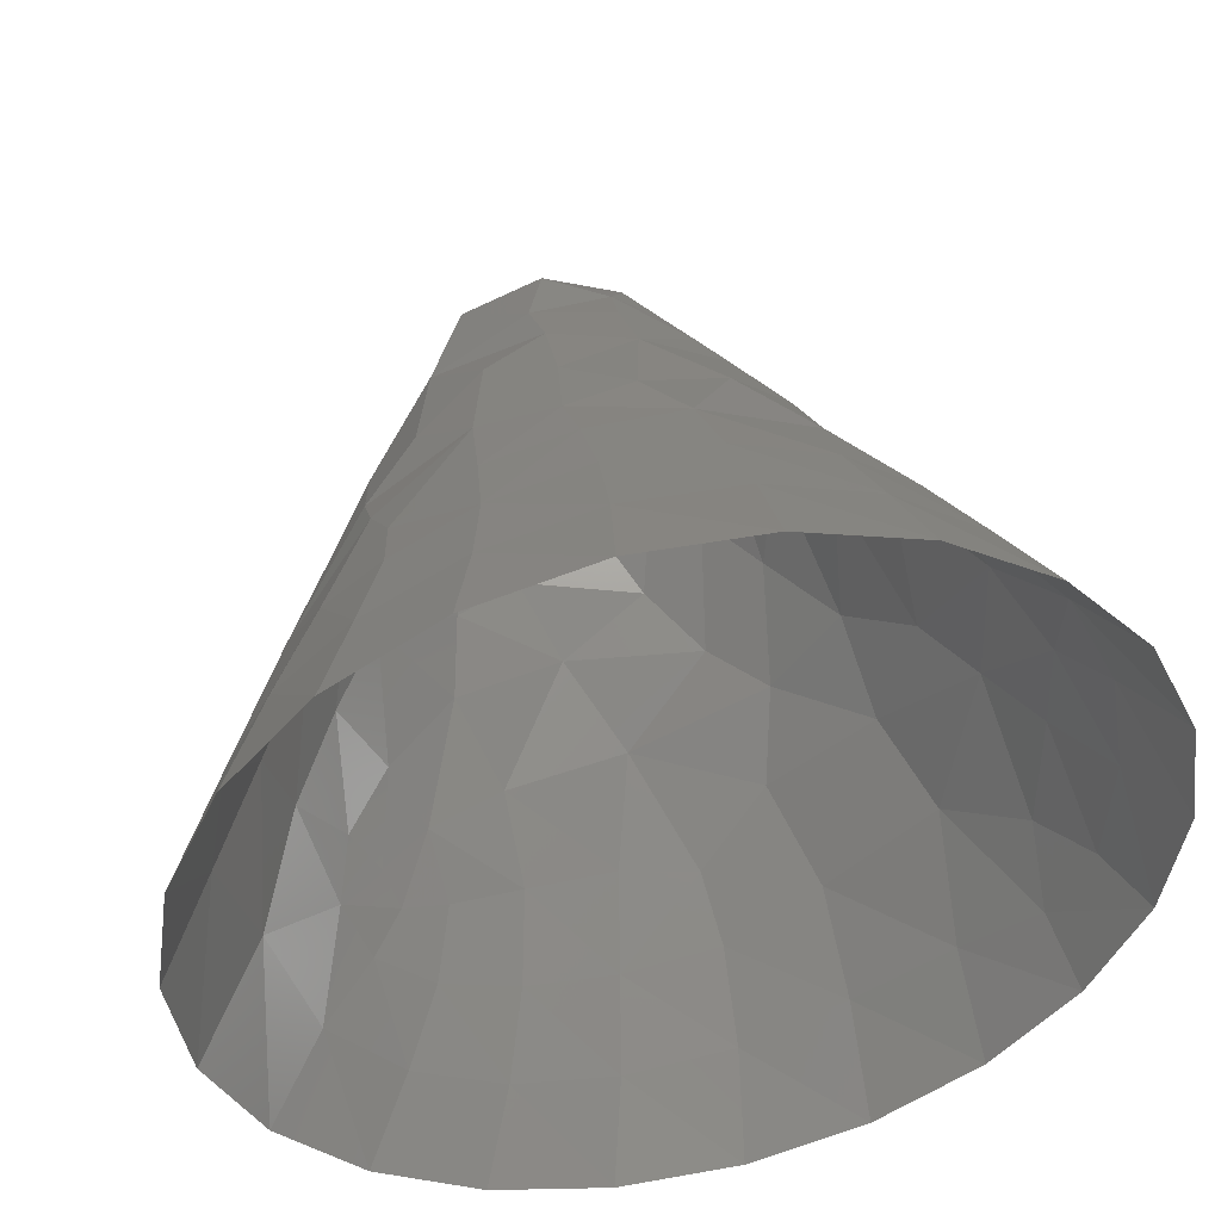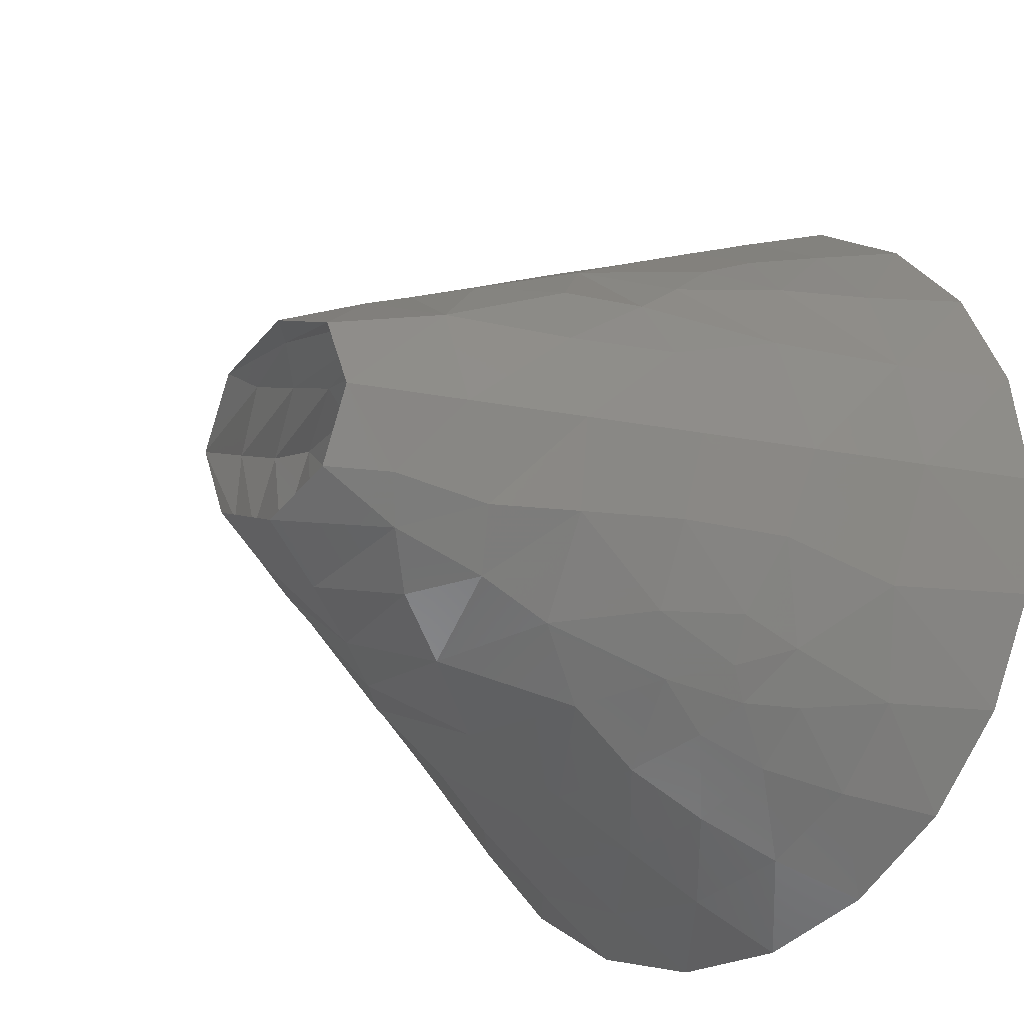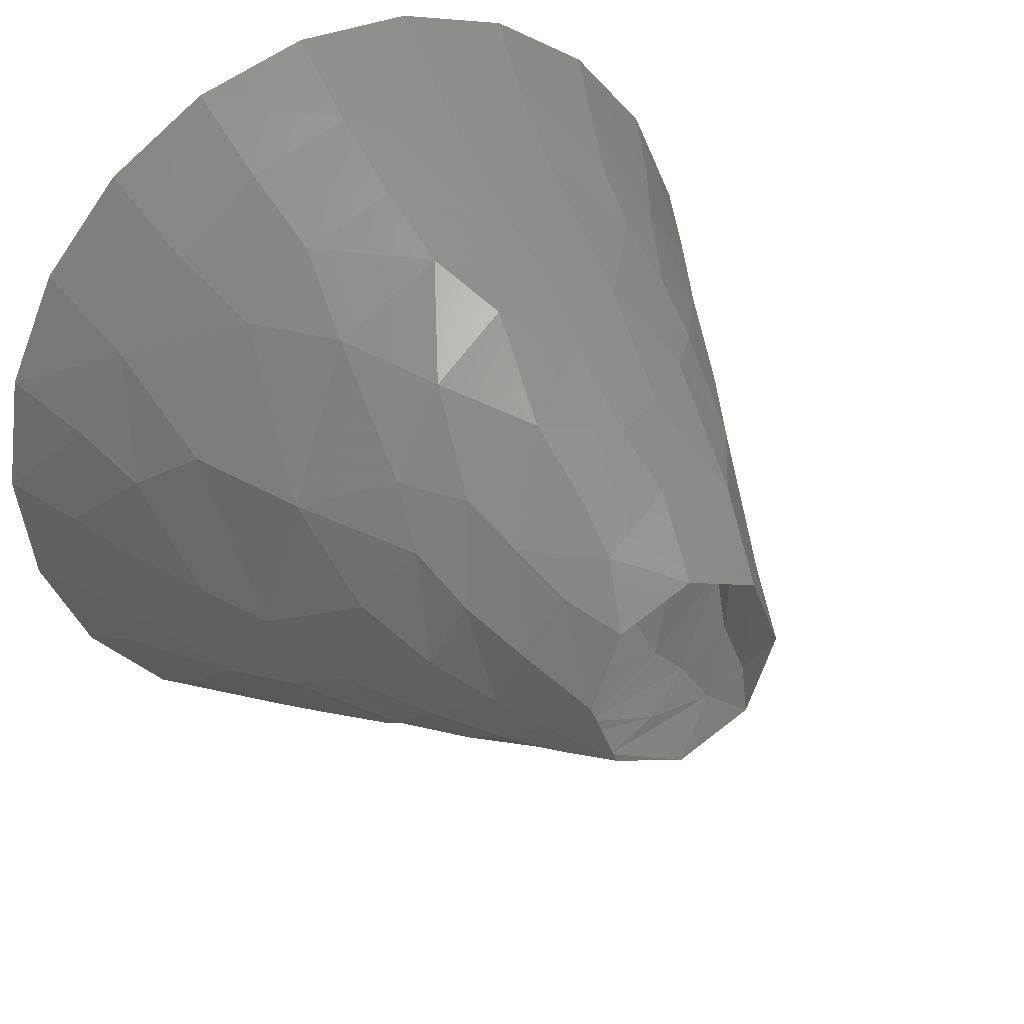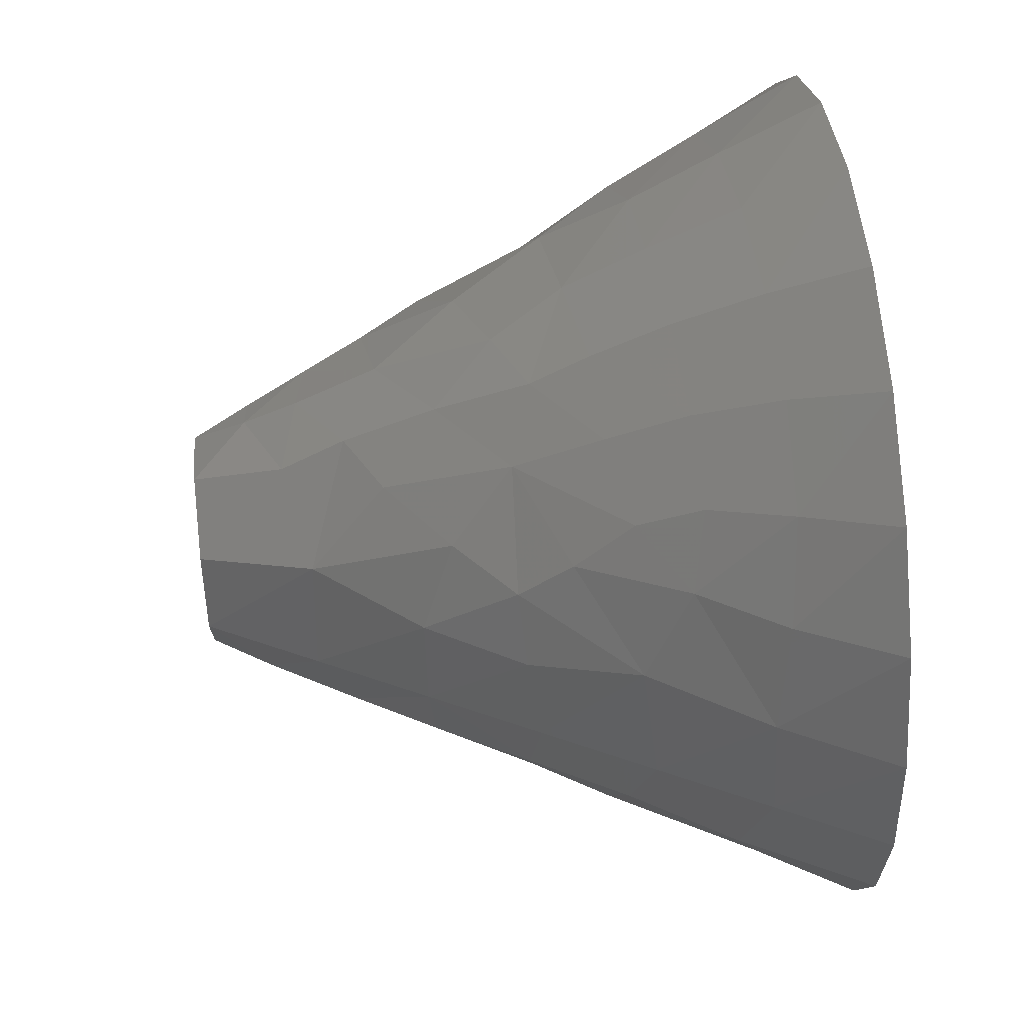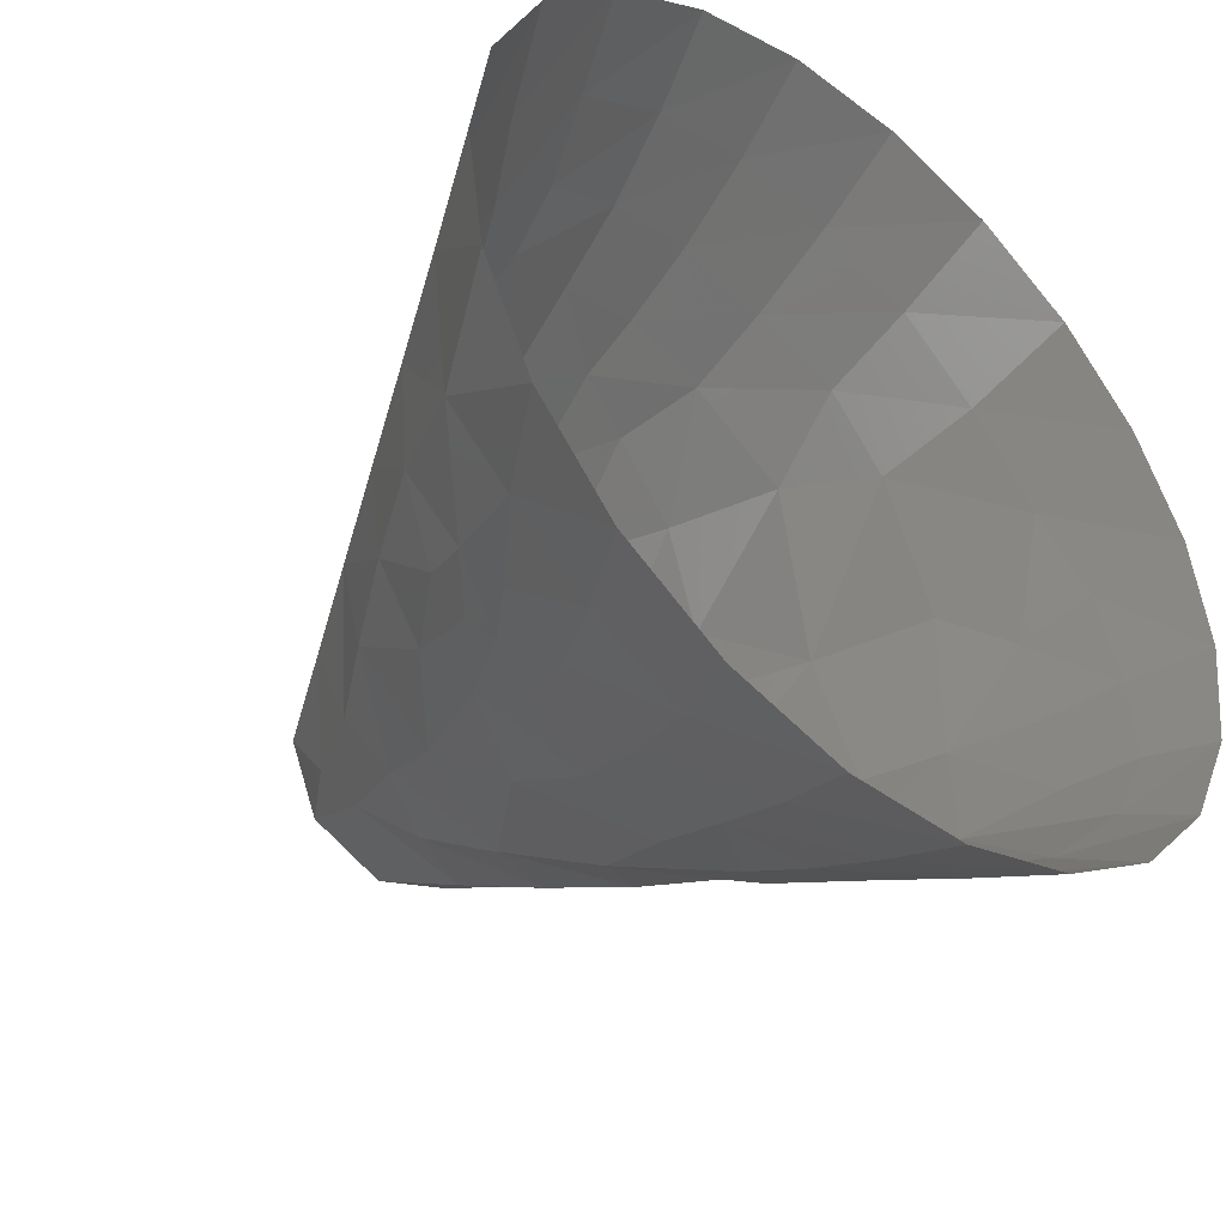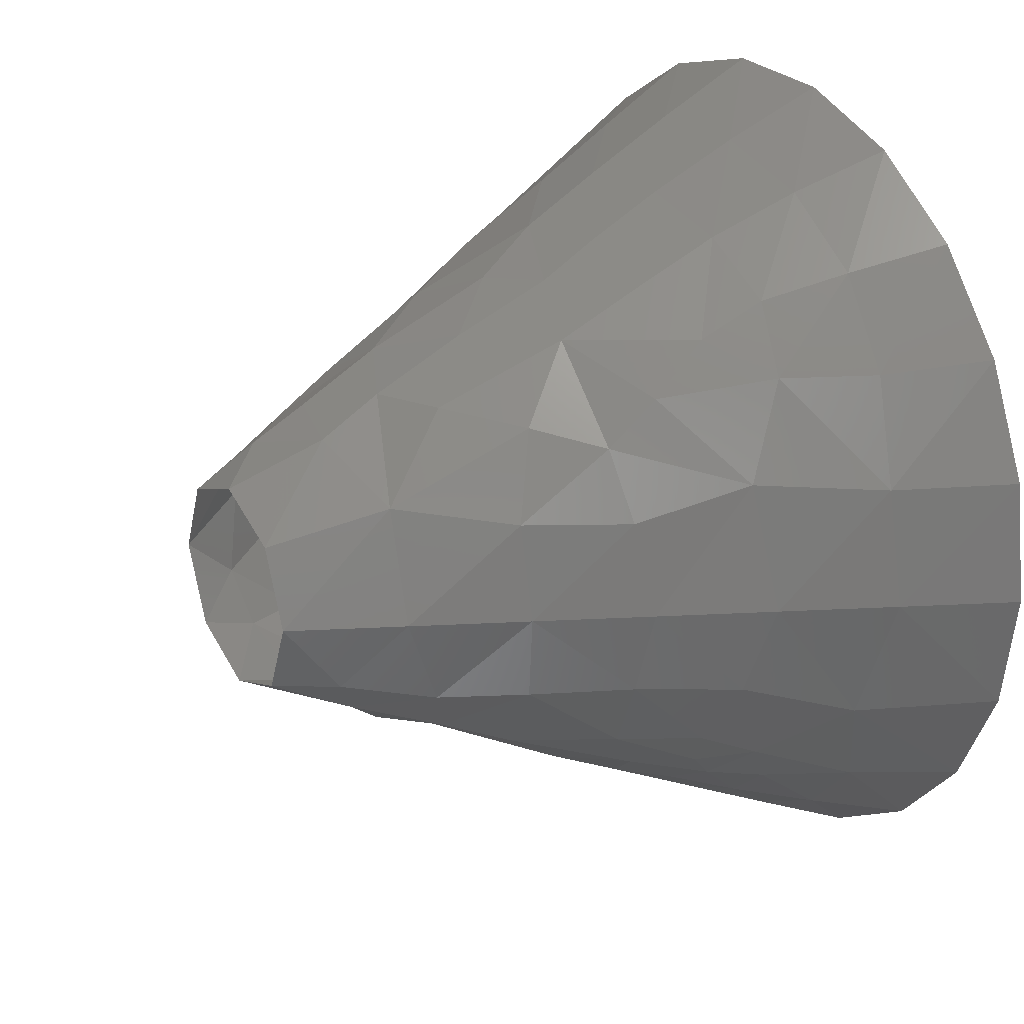
<metadata>
{"format":"stl","ext":"stl","renderer":"f3d","projection":"perspective","resolution":1024,"background":"white","views":[{"elev":48.3,"azim":168.6,"up":"+Z"},{"elev":-23.8,"azim":45.7,"up":"+Z"},{"elev":34.2,"azim":-31.1,"up":"+Z"},{"elev":55.0,"azim":83.7,"up":"+Z"},{"elev":-43.6,"azim":138.5,"up":"+Z"},{"elev":26.2,"azim":58.7,"up":"+Z"}]}
</metadata>
<code>
# stl→obj: 143 verts, 256 faces
v 11.82 18.31 -7.796
v 10.59 18.85 -9.799
v 12.6 20.95 -8.979
v -10.77 20.75 10.97
v -7.882 17.13 11.04
v -7.361 21.22 13.77
v -10.51 13.07 -4.765
v -12.87 16.22 -2.498
v -11.27 16.94 -7.376
v -6.303 8.372 6.682
v -8.266 11.25 6.675
v -8.569 9.077 4.189
v 12.15 21.56 10.07
v 9.733 22.23 12.84
v 9.238 19.35 11.4
v -15.95 26.89 -9.259
v -15.9 24.26 -6.369
v -17.7 27.07 -5.489
v 17.5 25 0
v 19.19 30 -5.635
v 20 30 0
v 15.95 24.06 -5.96
v 15 20 0
v 13.86 19.05 -4.354
v 11.58 14.59 -4.129
v 9.637 14.95 -7.922
v 8.299 16.65 -10.42
v 6.182 11.17 -8.591
v 4.648 14.53 -11.35
v 10.02 20.03 -11.18
v 7.916 19.36 -12.36
v 0.9653 21.93 -15.93
v 4.483 18.39 -13.47
v 0.2147 17.89 -13.94
v 5.316 22.21 -15.2
v 1.709 25.82 -17.83
v -2.846 30 -19.8
v 2.846 30 -19.8
v -3.491 25.64 -17.47
v 8.972 22.49 -13.54
v 11.53 22.24 -11.27
v 4.12 3.767 -5.515
v 3.536 0 -3.536
v -9.185e-16 0 -5
v 5.248 2.654 -3.535
v 10 10 0
v 7.067 6.664 -4.413
v 9.209 10.32 -4.293
v 7.5 5 0
v 19.19 30 5.635
v 16.51 24.81 5.504
v 12.5 15 0
v 5 0 0
v 5.441 7.813 -7.051
v 1.002 9.217 -9.556
v -1.131 13.31 -11.6
v -8.308 30 -18.19
v -8.399 25.41 -15.59
v -8.771 7.646 -0.9571
v -10.45 10.96 0.7471
v -7.696 6.259 2.618
v -18.22 26.47 -0.6865
v -16.21 22.89 2.752
v -17.5 26.02 4.239
v -16.39 22.94 -1.649
v -12.96 21.21 -8.689
v -12.81 25.76 -12.47
v -20 30 1.133e-14
v -19.19 30 5.635
v -8.169 21 -13.17
v -6.665 16.45 -11.42
v -7.547 13.12 -8.756
v -3.292 18.64 -13.94
v -3.672 21.7 -15.42
v -5.215 10.49 -8.818
v -3.096 7.259 -8.055
v 2.418 5.922 -7.585
v -1.371 3.77 -6.747
v -4.32 2.845 -4.753
v -3.536 0 -3.536
v -5.957 5.902 -5.267
v -8.03 9.088 -5.158
v -14.17 20.07 5.025
v -11.63 14.92 4.46
v -14.63 19.57 -2.11
v -5.773 2.493 -2.386
v -7.104 4.666 -1.816
v -5 0 6.123e-16
v -6.486 3.265 1.384
v 1.963 15.54 12.62
v -2.647 17.54 13.51
v -1.222 14.14 12.01
v 1.798 18.24 14
v -3.012 25.52 17.5
v -8.308 30 18.19
v -7.903 25.36 15.82
v -2.846 30 19.8
v -13.1 30 15.11
v -12.07 25.14 12.76
v 13.47 19.38 5.867
v 11.43 14.45 4.335
v 14.48 25.44 10.22
v 9.62 16.67 9.232
v 5.25 14.42 11.03
v 3.938 8.725 8.494
v 7.144 11.54 8.057
v 1.355 11.31 10.57
v 1.289 4.162 6.963
v 3.536 0 3.536
v 5.677 5.194 5.048
v 3.062e-16 0 5
v -5.527 5.497 5.431
v -2.399 8.832 9.105
v -2.331 5.035 7.147
v 1.809 21.72 15.76
v 2.157 25.71 17.73
v -2.933 21.33 15.39
v 1.108 7.113 8.484
v -2.552 2.525 5.719
v -4.73 2.638 4.19
v -3.536 0 3.536
v 9.611 14.22 7.364
v 8.985 9.996 4.386
v 11.27 25.87 13.95
v 16.83 30 10.81
v 5.676 18.42 13.02
v -5.256 12.77 10.1
v 2.846 30 19.8
v 7.019 25.89 16.52
v 8.308 30 18.19
v 6.115 22.02 14.8
v -16.83 30 10.81
v -15.44 25.2 8.454
v -19.19 30 -5.635
v -16.83 30 -10.81
v 6.592 25.99 -16.74
v 8.308 30 -18.19
v 10.81 25.99 -14.39
v 13.1 30 -15.11
v 14.1 25.58 -10.85
v 16.83 30 -10.81
v -13.1 30 -15.11
v 13.1 30 15.11
f 1 2 3
f 4 5 6
f 7 8 9
f 10 11 12
f 13 14 15
f 16 17 18
f 19 20 21
f 20 19 22
f 23 22 19
f 22 23 24
f 25 1 24
f 1 25 26
f 27 28 29
f 28 27 26
f 27 30 2
f 30 27 31
f 32 33 34
f 33 32 35
f 36 37 38
f 37 36 39
f 31 35 40
f 35 31 33
f 40 30 31
f 30 40 41
f 42 43 44
f 43 42 45
f 46 47 48
f 47 46 49
f 50 19 21
f 19 50 51
f 24 52 25
f 52 24 23
f 45 53 43
f 53 45 49
f 54 48 47
f 48 54 28
f 55 29 28
f 29 55 56
f 57 39 58
f 39 57 37
f 59 12 60
f 12 59 61
f 62 63 64
f 63 62 65
f 66 16 67
f 16 66 17
f 68 64 69
f 64 68 62
f 18 65 62
f 65 18 17
f 9 70 71
f 70 9 66
f 72 9 71
f 9 72 7
f 73 32 34
f 32 73 74
f 55 75 56
f 75 55 76
f 77 76 55
f 76 77 78
f 79 44 80
f 44 79 78
f 79 76 78
f 76 79 81
f 7 59 60
f 59 7 82
f 83 8 84
f 8 83 85
f 81 86 87
f 86 81 79
f 86 80 88
f 80 86 79
f 89 86 88
f 86 89 87
f 90 91 92
f 91 90 93
f 94 95 96
f 95 94 97
f 96 98 99
f 98 96 95
f 84 4 83
f 4 84 5
f 12 84 60
f 84 12 11
f 100 52 23
f 52 100 101
f 23 51 100
f 51 23 19
f 51 13 100
f 13 51 102
f 13 103 100
f 103 13 15
f 104 105 106
f 105 104 107
f 108 109 110
f 109 108 111
f 112 113 10
f 113 112 114
f 94 115 116
f 115 94 117
f 107 118 105
f 118 107 113
f 119 112 120
f 112 119 114
f 121 119 120
f 119 121 111
f 100 122 101
f 122 100 103
f 53 110 109
f 110 53 49
f 110 106 105
f 106 110 123
f 122 104 106
f 104 122 103
f 118 110 105
f 110 118 108
f 13 124 14
f 124 13 102
f 125 51 50
f 51 125 102
f 114 118 113
f 118 114 108
f 104 15 126
f 15 104 103
f 92 113 107
f 113 92 127
f 97 116 128
f 116 97 94
f 128 129 130
f 129 128 116
f 117 96 6
f 96 117 94
f 90 107 104
f 107 90 92
f 93 131 115
f 131 93 126
f 131 15 14
f 15 131 126
f 131 116 115
f 116 131 129
f 132 99 98
f 99 132 133
f 69 133 132
f 133 69 64
f 133 4 99
f 4 133 83
f 134 16 18
f 16 134 135
f 73 70 74
f 70 73 71
f 54 55 28
f 55 54 77
f 42 54 47
f 54 42 77
f 48 26 25
f 26 48 28
f 42 78 77
f 78 42 44
f 70 67 58
f 67 70 66
f 27 33 31
f 33 27 29
f 73 56 71
f 56 73 34
f 38 136 36
f 136 38 137
f 136 40 35
f 40 136 138
f 25 46 48
f 46 25 52
f 137 138 136
f 138 137 139
f 41 138 140
f 138 41 40
f 140 3 41
f 3 140 22
f 140 139 141
f 139 140 138
f 141 22 140
f 22 141 20
f 142 58 67
f 58 142 57
f 74 58 39
f 58 74 70
f 123 49 46
f 49 123 110
f 124 130 129
f 130 124 143
f 129 14 124
f 14 129 131
f 90 126 93
f 126 90 104
f 120 88 121
f 88 120 89
f 61 10 12
f 10 61 112
f 11 5 84
f 5 11 127
f 91 6 5
f 6 91 117
f 112 89 120
f 89 112 61
f 45 47 49
f 47 45 42
f 30 3 2
f 3 30 41
f 3 24 1
f 24 3 22
f 26 2 1
f 2 26 27
f 32 39 36
f 39 32 74
f 34 29 56
f 29 34 33
f 35 36 136
f 36 35 32
f 81 75 76
f 75 81 82
f 72 56 75
f 56 72 71
f 8 60 84
f 60 8 7
f 72 82 7
f 82 72 75
f 17 85 65
f 85 17 66
f 9 85 66
f 85 9 8
f 87 82 81
f 82 87 59
f 85 63 65
f 63 85 83
f 63 133 64
f 133 63 83
f 87 61 59
f 61 87 89
f 108 119 111
f 119 108 114
f 10 127 11
f 127 10 113
f 6 99 4
f 99 6 96
f 91 127 92
f 127 91 5
f 93 117 91
f 117 93 115
f 122 123 101
f 123 122 106
f 46 101 123
f 101 46 52
f 102 143 124
f 143 102 125
f 67 135 142
f 135 67 16
f 134 62 68
f 62 134 18

</code>
